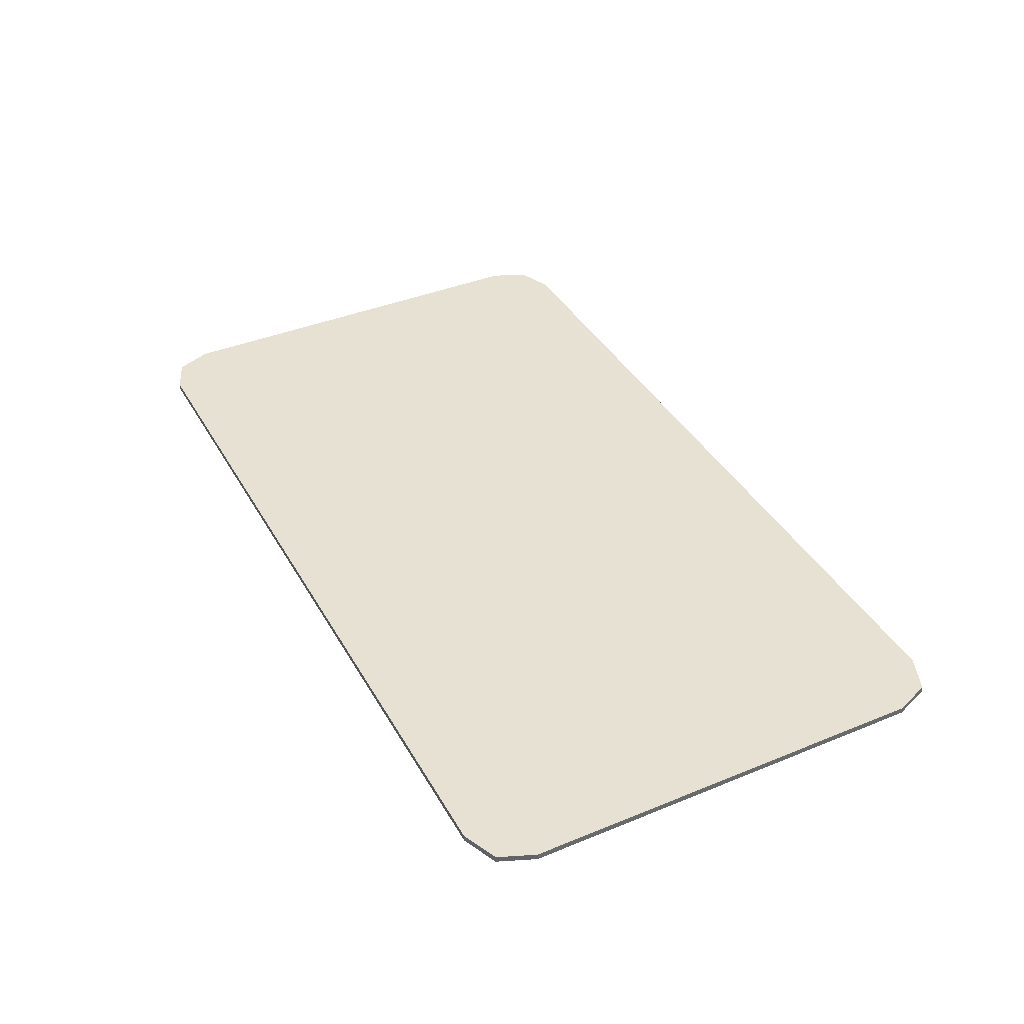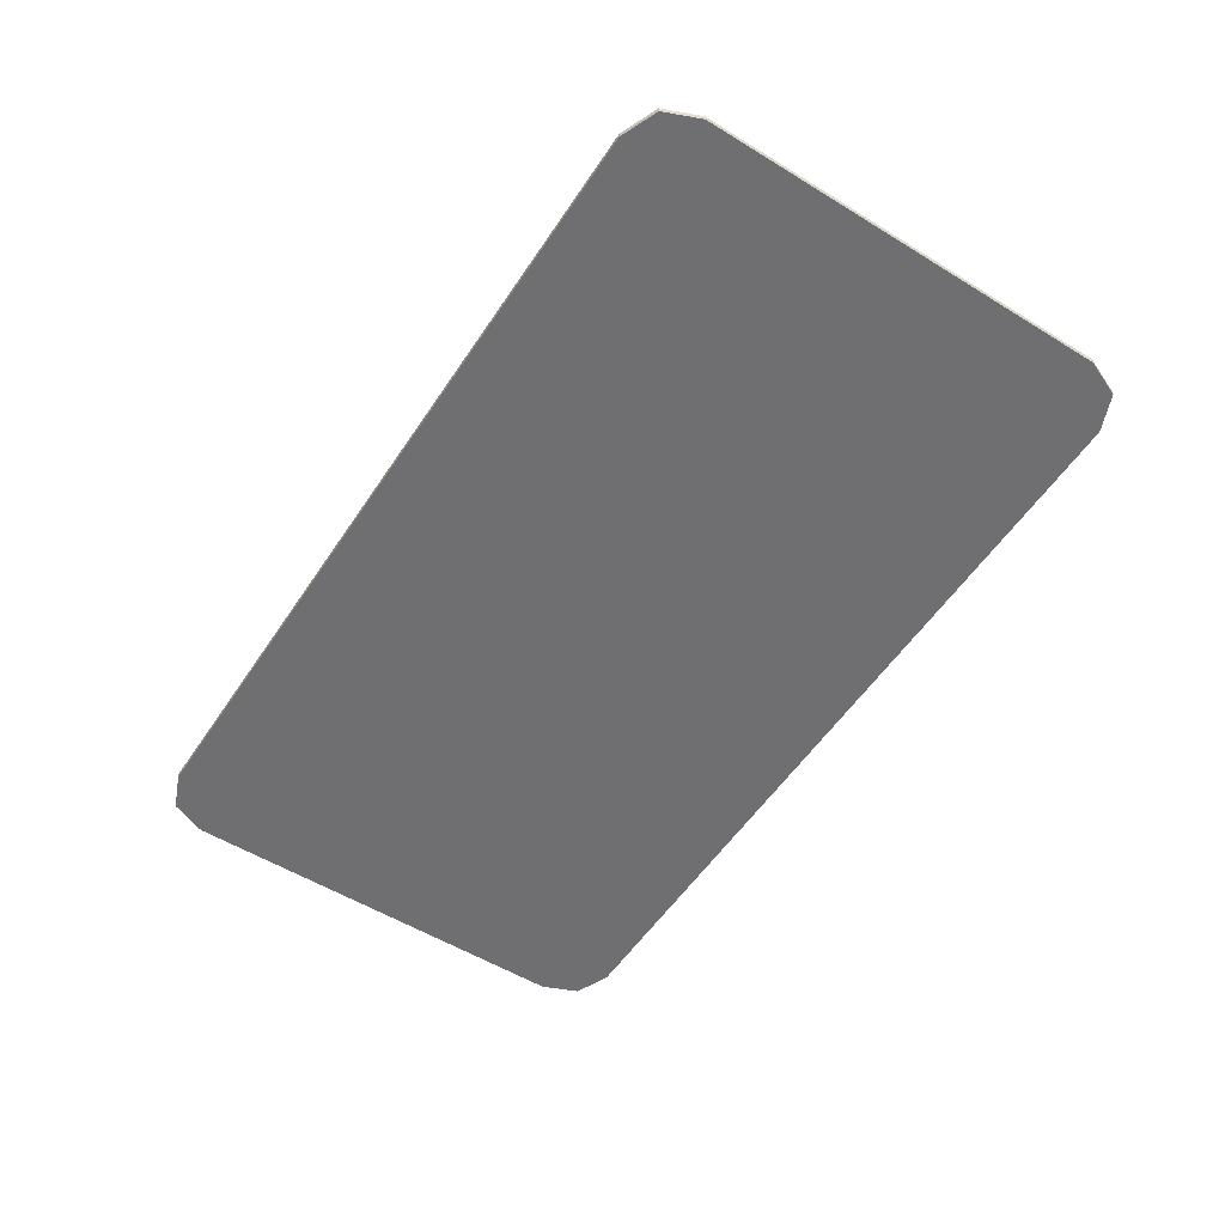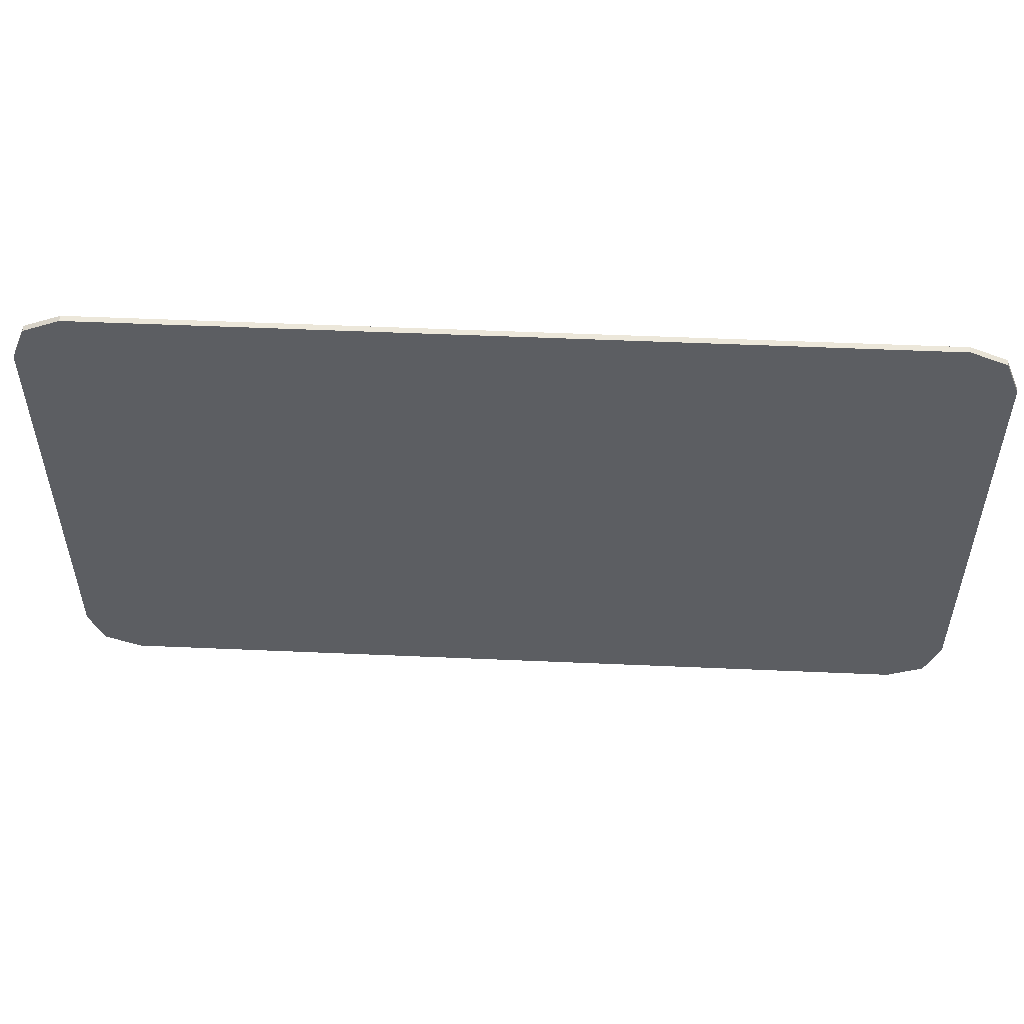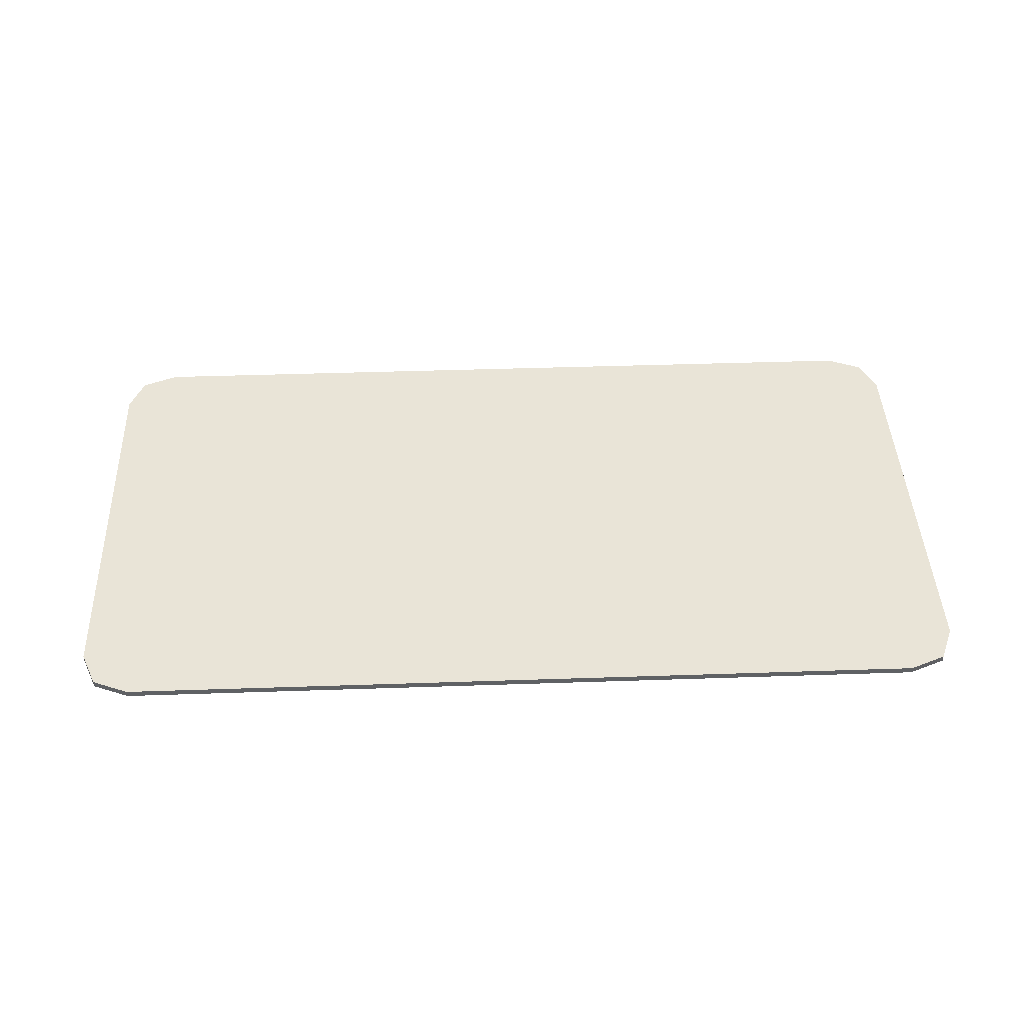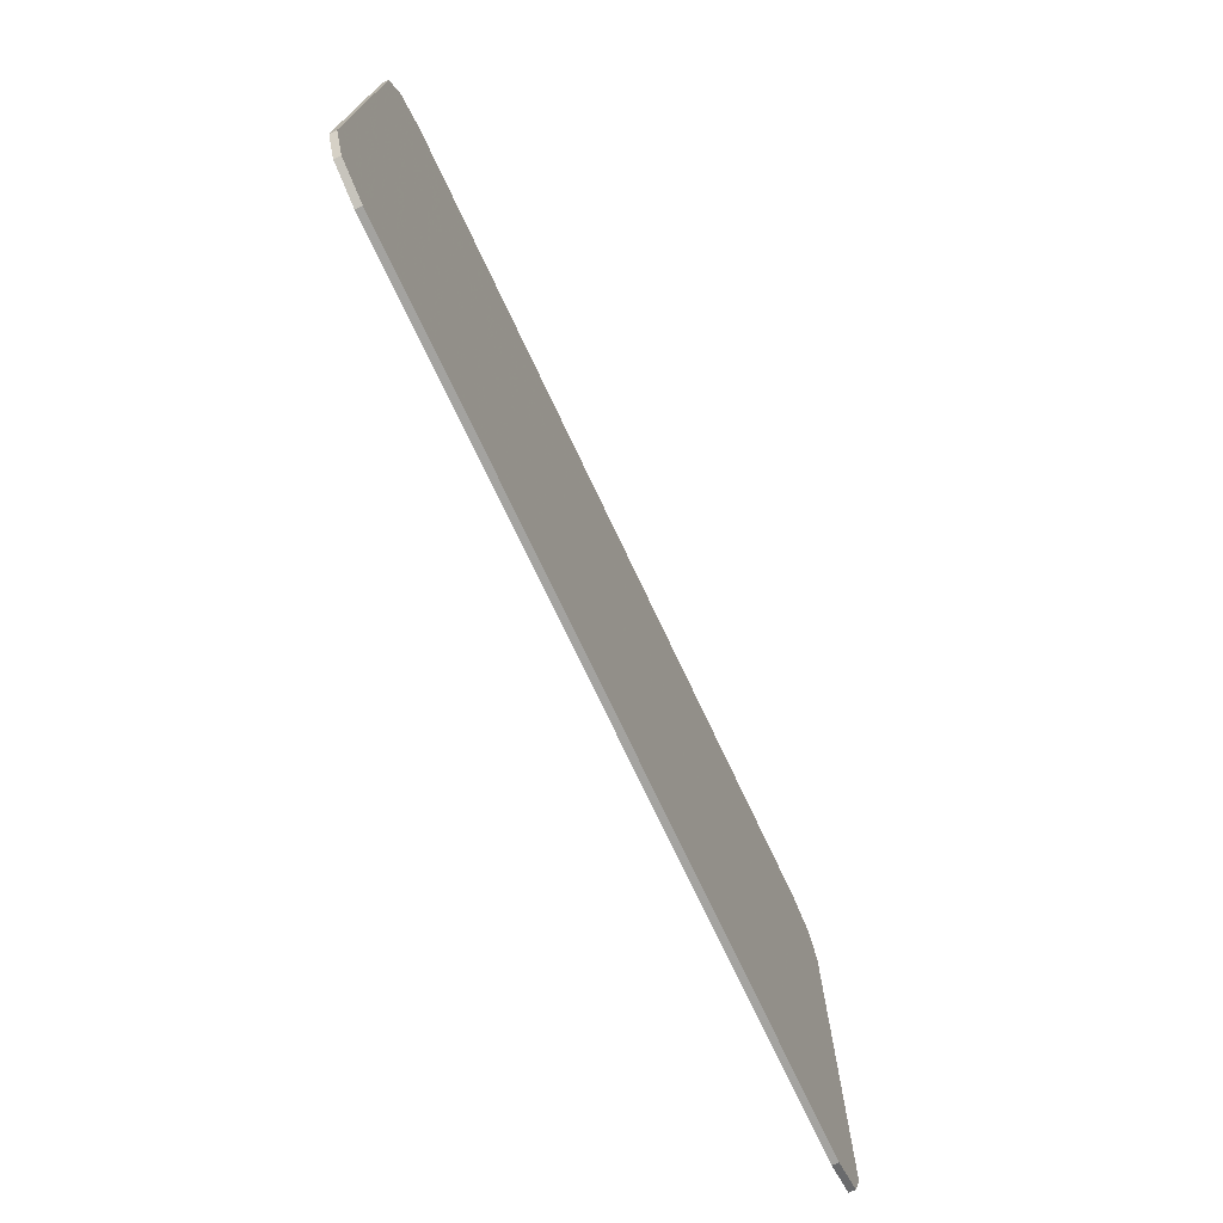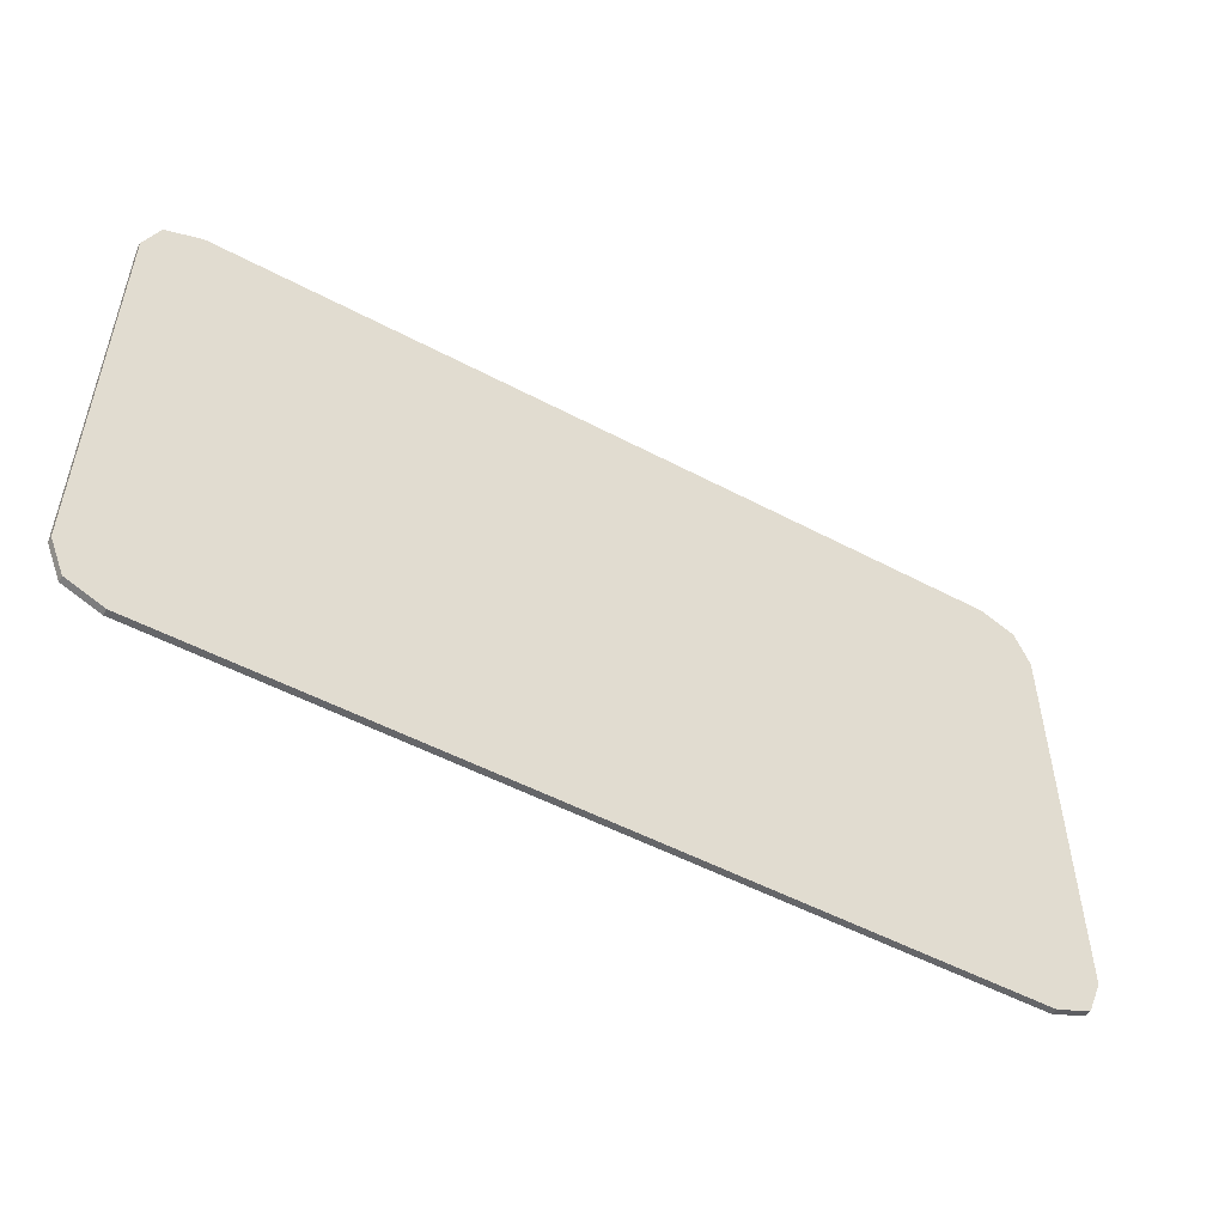
<metadata>
{"format":"obj","ext":"obj","renderer":"f3d","projection":"perspective","resolution":1024,"background":"white","views":[{"elev":39.4,"azim":-117.0,"up":"+Y"},{"elev":-54.7,"azim":57.0,"up":"+Y"},{"elev":51.9,"azim":-177.3,"up":"+Z"},{"elev":43.2,"azim":-2.3,"up":"+Y"},{"elev":-73.0,"azim":-64.8,"up":"+Z"},{"elev":-51.8,"azim":-29.9,"up":"+Z"}]}
</metadata>
<code>
v -0.8 -0.0125 0.5062
v -0.8707 -0.0125 0.477
v -0.9 -0.0125 0.4062
v 0.9 -0.0125 0.4062
v 0.8707 -0.0125 0.477
v 0.8 -0.0125 0.5062
v -0.8 -0.0125 0.5062
v -0.9 -0.0125 0.4062
v -0.9 -0.0125 0.2635
v -0.8 -0.0125 0.5062
v -0.9 -0.0125 0.2635
v -0.45 -0.0125 0.2635
v -0.45 -0.0125 0.5062
v 0.45 -0.0125 0.5062
v 0.45 -0.0125 0.2635
v 0.9 -0.0125 0.2635
v 0.8 -0.0125 0.5062
v 0.8 -0.0125 0.5062
v 0.9 -0.0125 0.2635
v 0.9 -0.0125 0.4062
v -0.45 -0.0125 0.5062
v -0.45 -0.0125 0.2635
v 0.45 -0.0125 0.2635
v 0.45 -0.0125 0.5062
v -0.9 -0.0125 0.2635
v -0.9 -0.0125 -0.07979
v -0.45 -0.0125 -0.07979
v -0.45 -0.0125 0.2635
v 0.45 -0.0125 0.2635
v 0.45 -0.0125 -0.07979
v 0.9 -0.0125 -0.07979
v 0.9 -0.0125 0.2635
v -0.45 -0.0125 0.2635
v -0.45 -0.0125 -0.07979
v 0.45 -0.0125 -0.07979
v 0.45 -0.0125 0.2635
v -0.9 -0.0125 -0.4062
v -0.8707 -0.0125 -0.477
v -0.8 -0.0125 -0.5062
v 0.8 -0.0125 -0.5062
v 0.8707 -0.0125 -0.477
v 0.9 -0.0125 -0.4062
v -0.9 -0.0125 -0.07979
v -0.9 -0.0125 -0.4062
v -0.8 -0.0125 -0.5062
v -0.9 -0.0125 -0.07979
v -0.8 -0.0125 -0.5062
v -0.45 -0.0125 -0.5062
v -0.45 -0.0125 -0.07979
v 0.45 -0.0125 -0.07979
v 0.45 -0.0125 -0.5062
v 0.8 -0.0125 -0.5062
v 0.9 -0.0125 -0.07979
v 0.9 -0.0125 -0.07979
v 0.8 -0.0125 -0.5062
v 0.9 -0.0125 -0.4062
v -0.45 -0.0125 -0.07979
v -0.45 -0.0125 -0.5062
v 0.45 -0.0125 -0.5062
v 0.45 -0.0125 -0.07979
v -0.8707 0 0.477
v -0.9 0 0.4062
v -0.9 -0.0125 0.4062
v -0.8707 -0.0125 0.477
v -0.8 0 0.5062
v -0.8707 0 0.477
v -0.8707 -0.0125 0.477
v -0.8 -0.0125 0.5062
v 0.8707 0 0.477
v 0.9 0 0.4062
v 0.9 -0.0125 0.4062
v 0.8707 -0.0125 0.477
v 0.8 0 0.5062
v 0.8707 0 0.477
v 0.8707 -0.0125 0.477
v 0.8 -0.0125 0.5062
v -0.8 0 0.5062
v -0.8 -0.0125 0.5062
v 0.8 -0.0125 0.5062
v 0.8 0 0.5062
v -0.9 0 0.4062
v -0.9 0 -0.4062
v -0.9 -0.0125 -0.4062
v -0.9 -0.0125 0.4062
v 0.9 -0.0125 0.4062
v 0.9 -0.0125 -0.4062
v 0.9 0 -0.4062
v 0.9 0 0.4062
v 0.8 0 -0.5062
v 0.8 -0.0125 -0.5062
v -0.8 -0.0125 -0.5062
v -0.8 0 -0.5062
v -0.8707 0 -0.477
v -0.9 0 -0.4062
v -0.9 -0.0125 -0.4062
v -0.8707 -0.0125 -0.477
v -0.8 0 -0.5062
v -0.8707 0 -0.477
v -0.8707 -0.0125 -0.477
v -0.8 -0.0125 -0.5062
v 0.8707 0 -0.477
v 0.9 0 -0.4062
v 0.9 -0.0125 -0.4062
v 0.8707 -0.0125 -0.477
v 0.8 0 -0.5062
v 0.8707 0 -0.477
v 0.8707 -0.0125 -0.477
v 0.8 -0.0125 -0.5062
v -0.9 0 0.4062
v -0.8707 0 0.477
v -0.8 0 0.5062
v 0.9 0 0.4062
v 0.8707 0 0.477
v 0.8 0 0.5062
v 0.9 0 0.4062
v -0.9 0 0.4062
v -0.8 0 0.5062
v 0.8 0 0.5062
v 0.9 0 -0.4062
v -0.9 0 -0.4062
v -0.9 0 0.4062
v 0.9 0 0.4062
v 0.8 0 -0.5062
v -0.8 0 -0.5062
v -0.9 0 -0.4062
v 0.9 0 -0.4062
v -0.9 0 -0.4062
v -0.8707 0 -0.477
v -0.8 0 -0.5062
v 0.9 0 -0.4062
v 0.8707 0 -0.477
v 0.8 0 -0.5062
g mesh4409820
f 1 2 3
g mesh4409822
f 4 5 6
f 7 8 9
f 10 11 12
f 12 13 10
f 14 15 16
f 16 17 14
f 18 19 20
f 21 22 23
f 23 24 21
g mesh4409825
f 25 26 27
f 27 28 25
f 29 30 31
f 31 32 29
f 33 34 35
f 35 36 33
g mesh4409828
f 37 38 39
g mesh4409830
f 40 41 42
f 43 44 45
f 46 47 48
f 48 49 46
f 50 51 52
f 52 53 50
f 54 55 56
f 57 58 59
f 59 60 57
g mesh4409834
f 61 62 63
f 63 64 61
f 65 66 67
f 67 68 65
g mesh4409836
f 69 71 70
f 71 69 72
f 73 75 74
f 75 73 76
f 77 78 79
f 79 80 77
f 81 82 83
f 83 84 81
f 85 86 87
f 87 88 85
f 89 90 91
f 91 92 89
g mesh4409838
f 93 95 94
f 95 93 96
f 97 99 98
f 99 97 100
g mesh4409840
f 101 102 103
f 103 104 101
f 105 106 107
f 107 108 105
g mesh4409842
f 109 110 111
g mesh4409844
f 112 114 113
f 115 116 117
f 117 118 115
f 119 120 121
f 121 122 119
f 123 124 125
f 125 126 123
g mesh4409846
f 127 129 128
g mesh4409848
f 130 131 132

</code>
